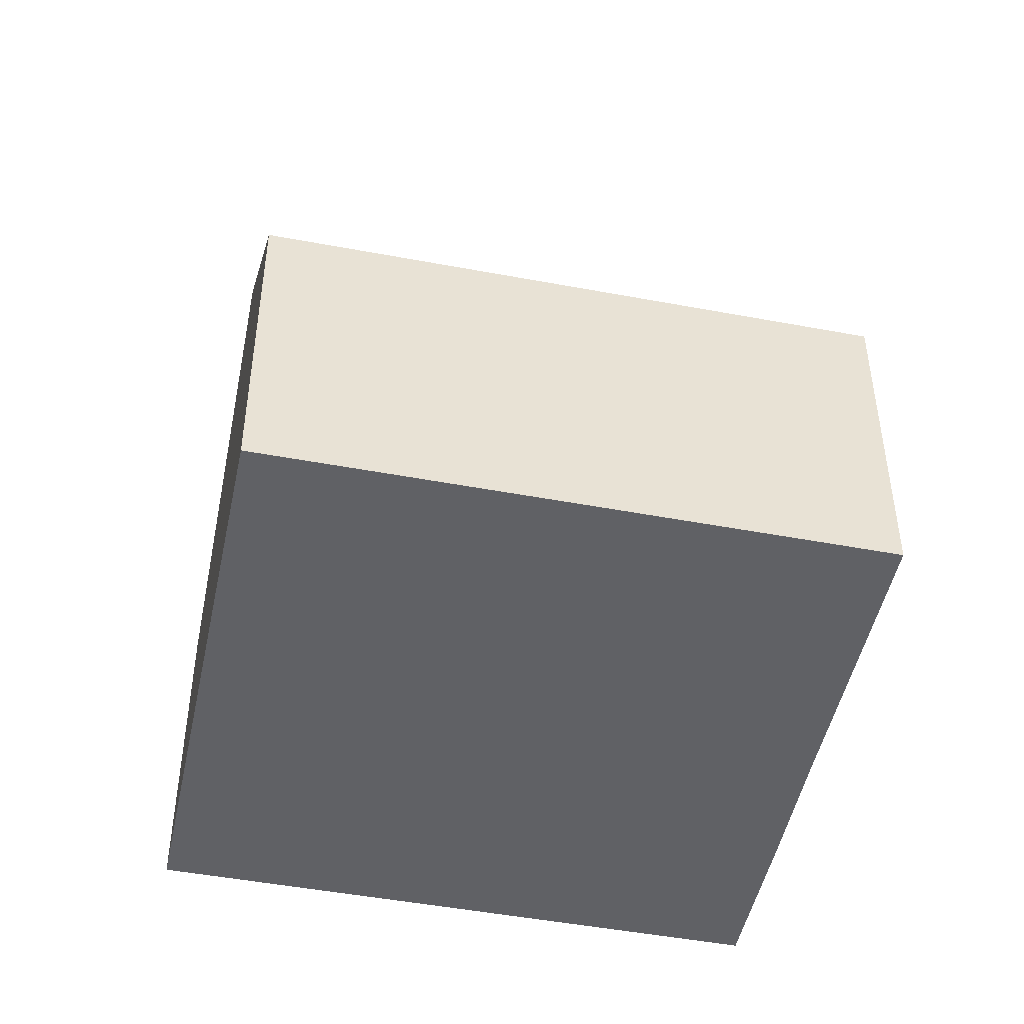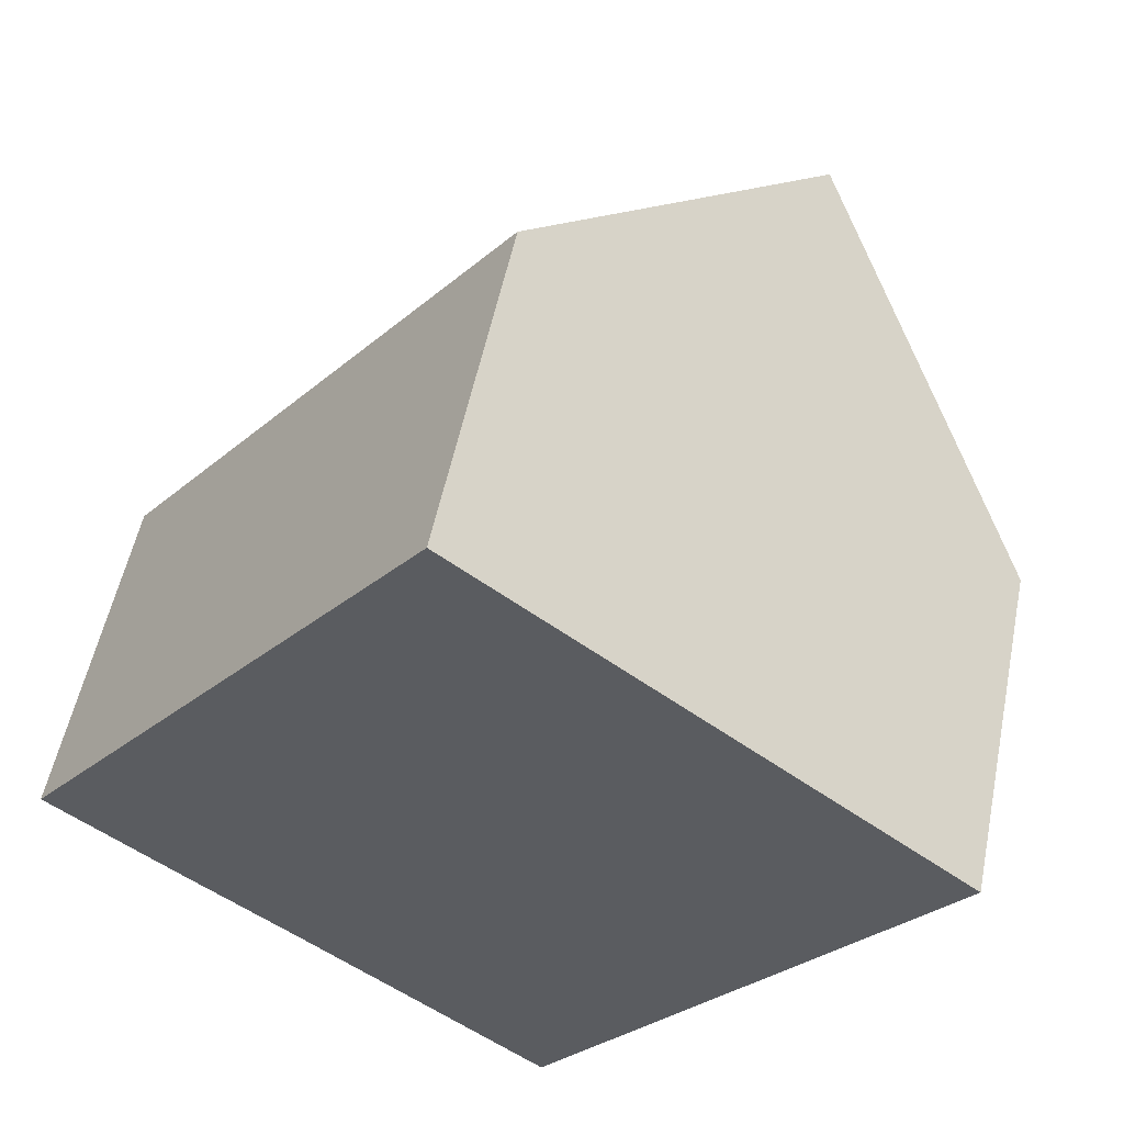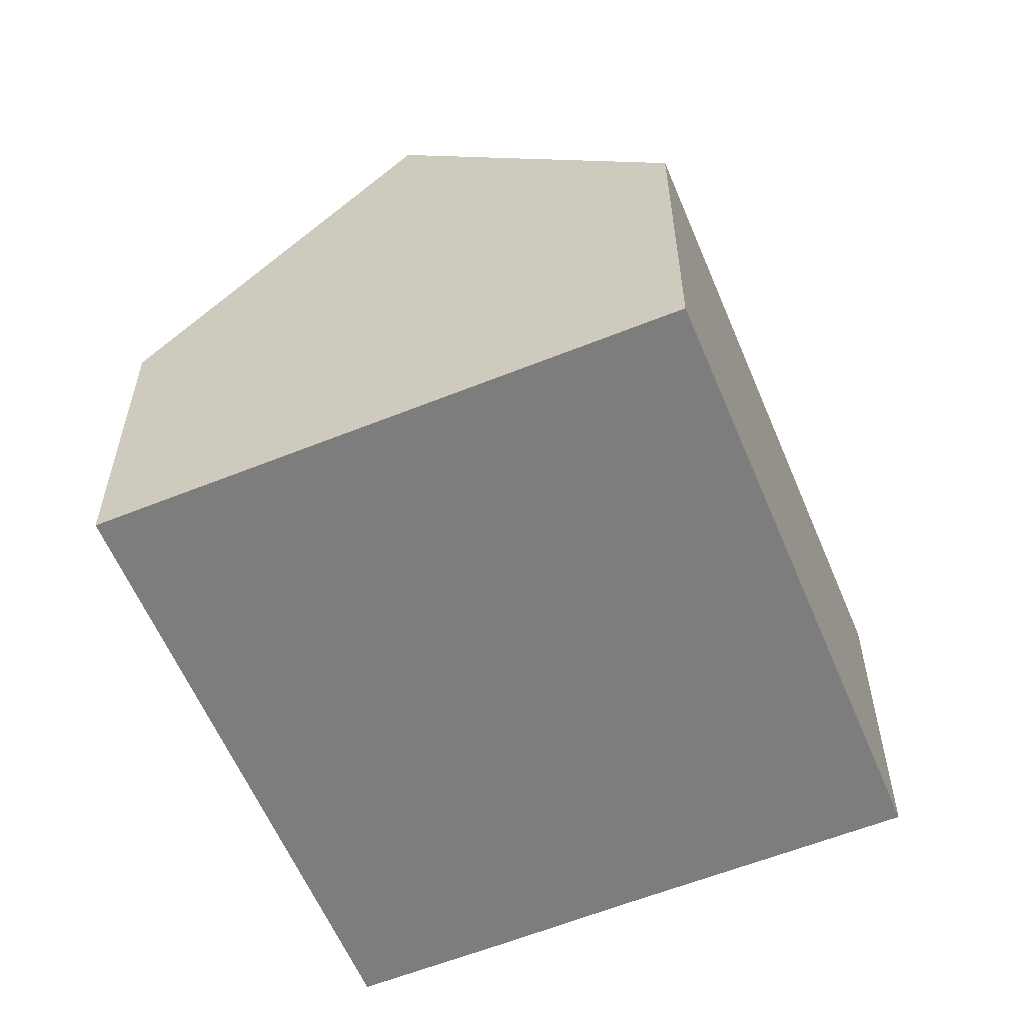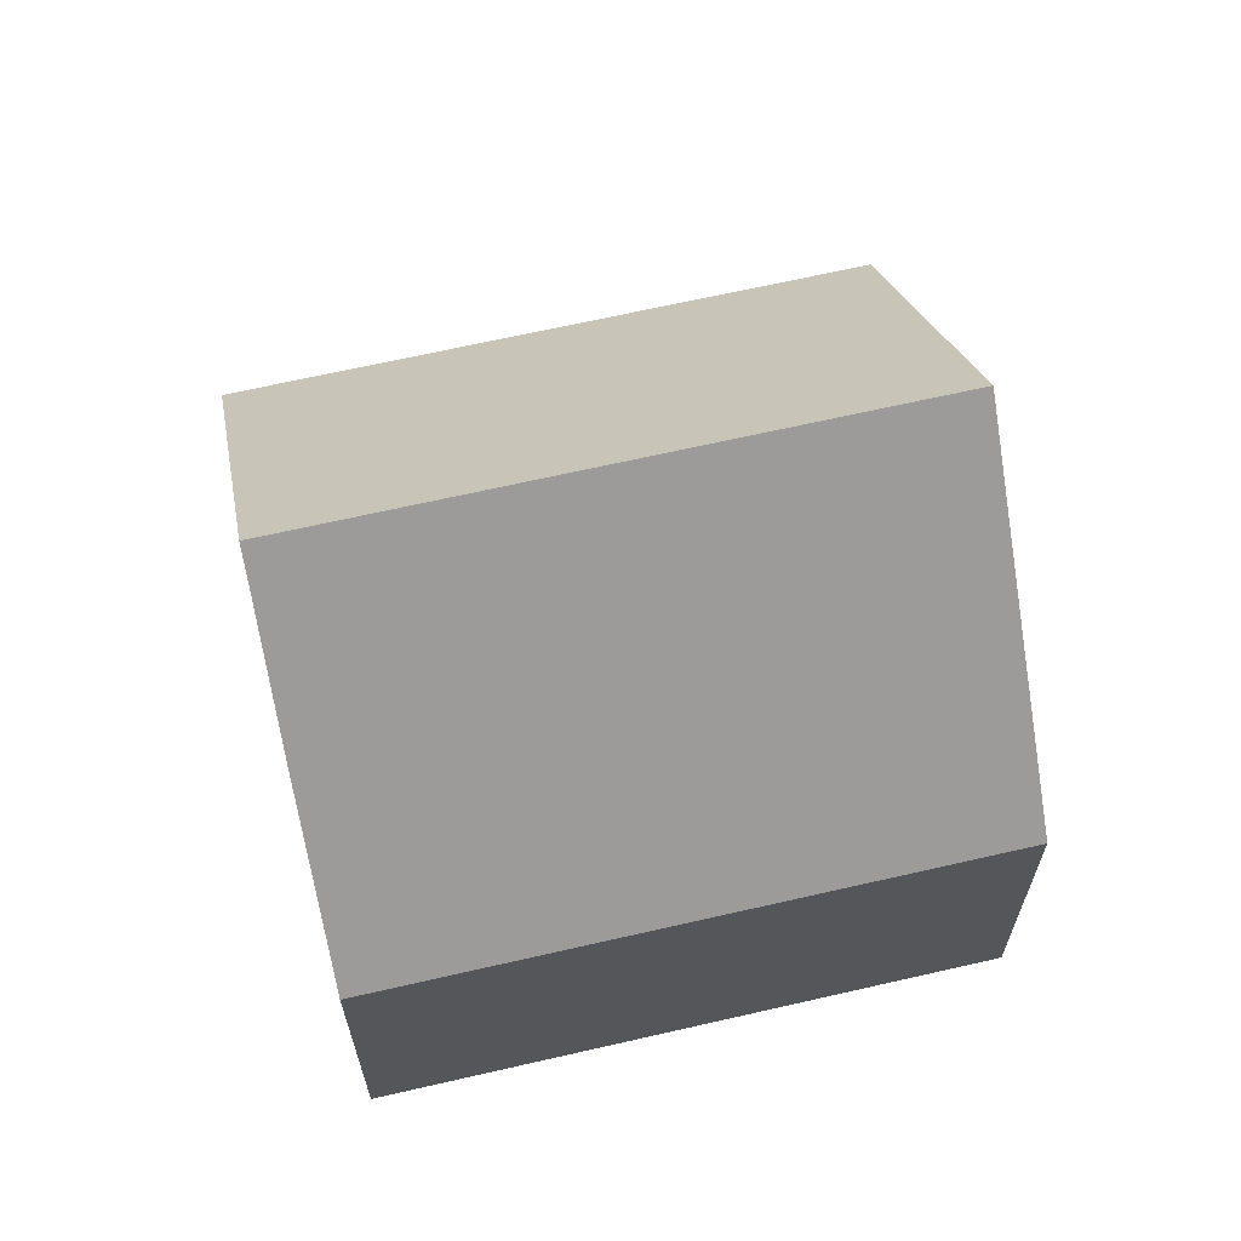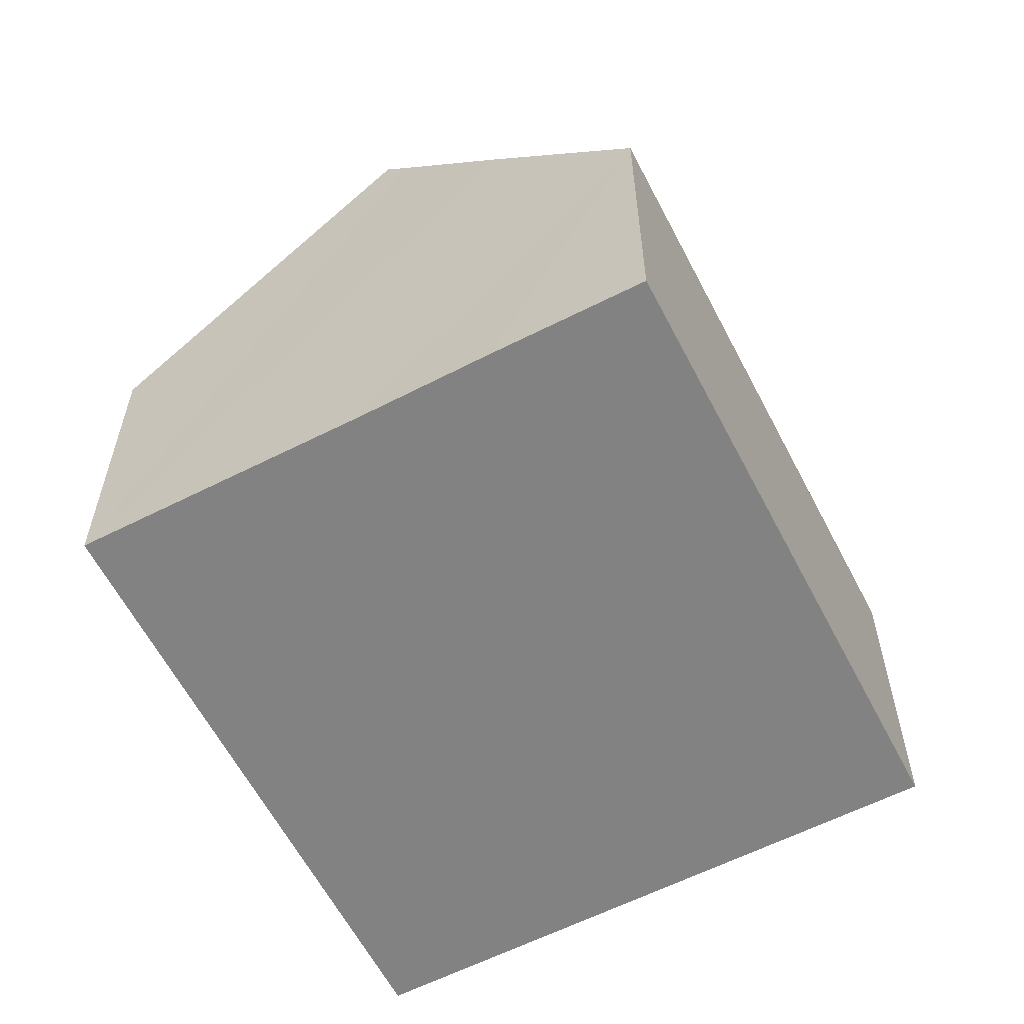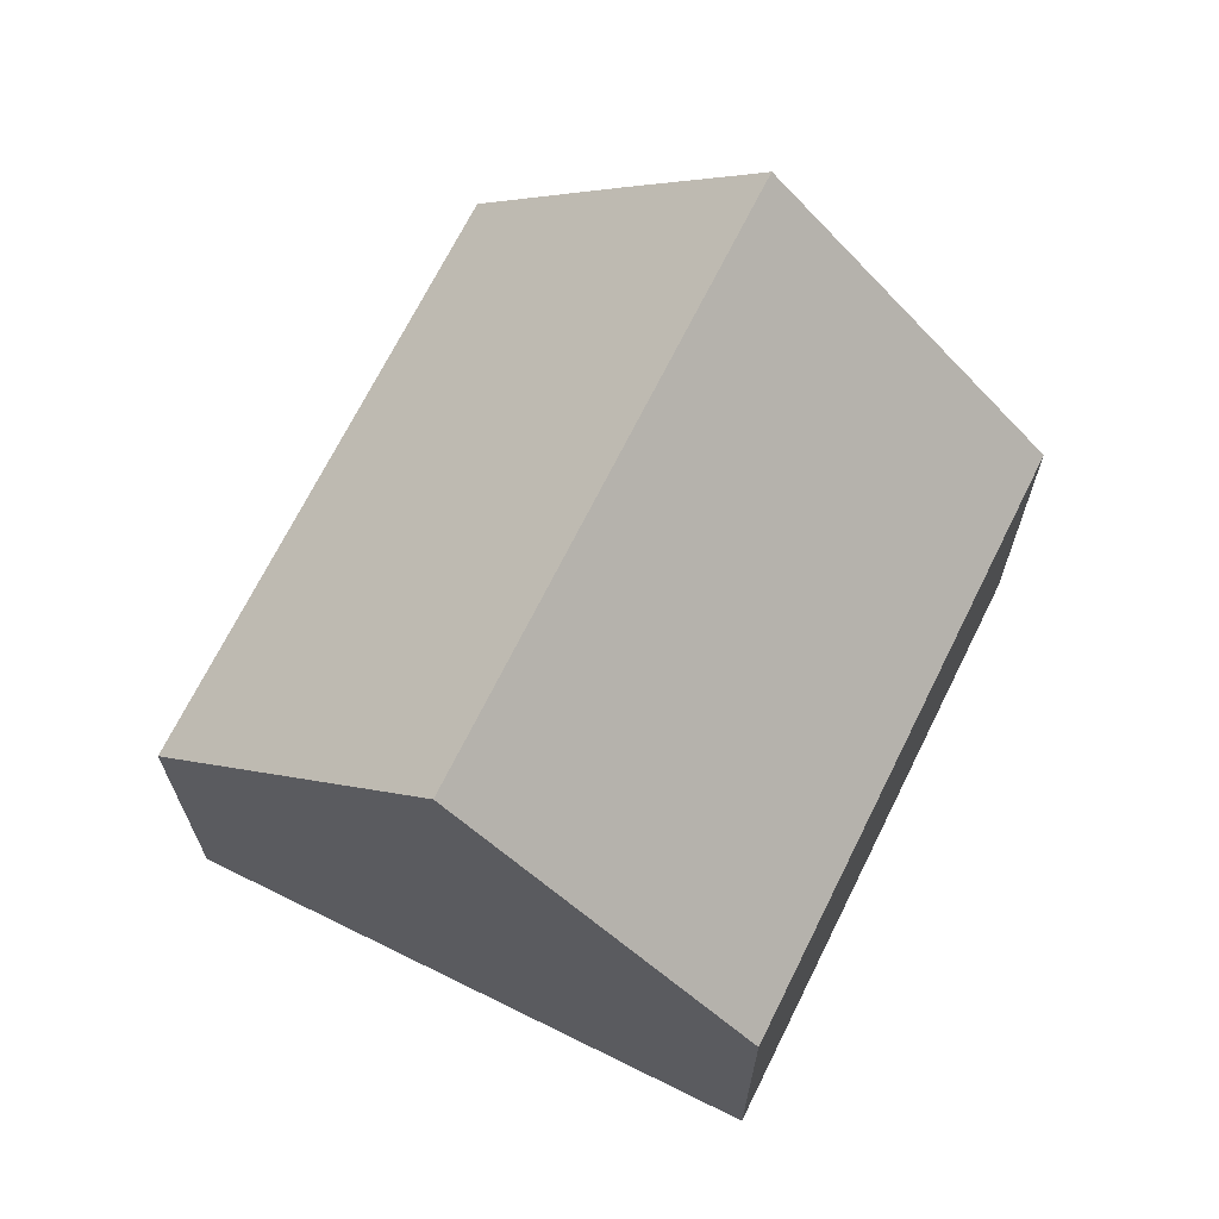
<metadata>
{"format":"obj","ext":"obj","renderer":"f3d","projection":"perspective","resolution":1024,"background":"white","views":[{"elev":-48.3,"azim":116.2,"up":"+Y"},{"elev":53.7,"azim":11.4,"up":"+Z"},{"elev":-59.1,"azim":60.6,"up":"+Y"},{"elev":66.3,"azim":-64.9,"up":"+Y"},{"elev":-60.8,"azim":-114.6,"up":"+Y"},{"elev":69.1,"azim":64.4,"up":"+Y"}]}
</metadata>
<code>
v  3.512 9.435 -2.723
v  12.75 4.997 1.862
v  7.009 4.997 -5.464
v  9.252 9.435 4.602
v  5.754 4.997 7.343
v  1.849 7.342 -1.448
v  0 4.997 3.06e-16
v  3.221 9.066 -2.495
v  0 0 0
v  5.754 -4.496e-16 7.343
v  9.252 -2.818e-16 4.602
v  12.75 -1.14e-16 1.862
v  7.009 3.346e-16 -5.464
v  3.512 1.667e-16 -2.723
v  1.849 8.866e-17 -1.448
v  3.221 1.528e-16 -2.495
g defaultobject
f 1 2 3
f 2 1 4
f 5 6 7
f 6 5 8
f 8 5 1
f 1 5 4
f 9 5 7
f 5 9 10
f 5 2 4
f 2 5 10
f 2 10 11
f 2 11 12
f 12 3 2
f 3 12 13
f 3 8 1
f 8 3 13
f 8 13 6
f 6 13 7
f 7 13 14
f 7 14 15
f 7 15 9
f 15 14 16
f 11 13 12
f 13 11 10
f 13 10 14
f 14 10 16
f 16 10 9
f 16 9 15

</code>
